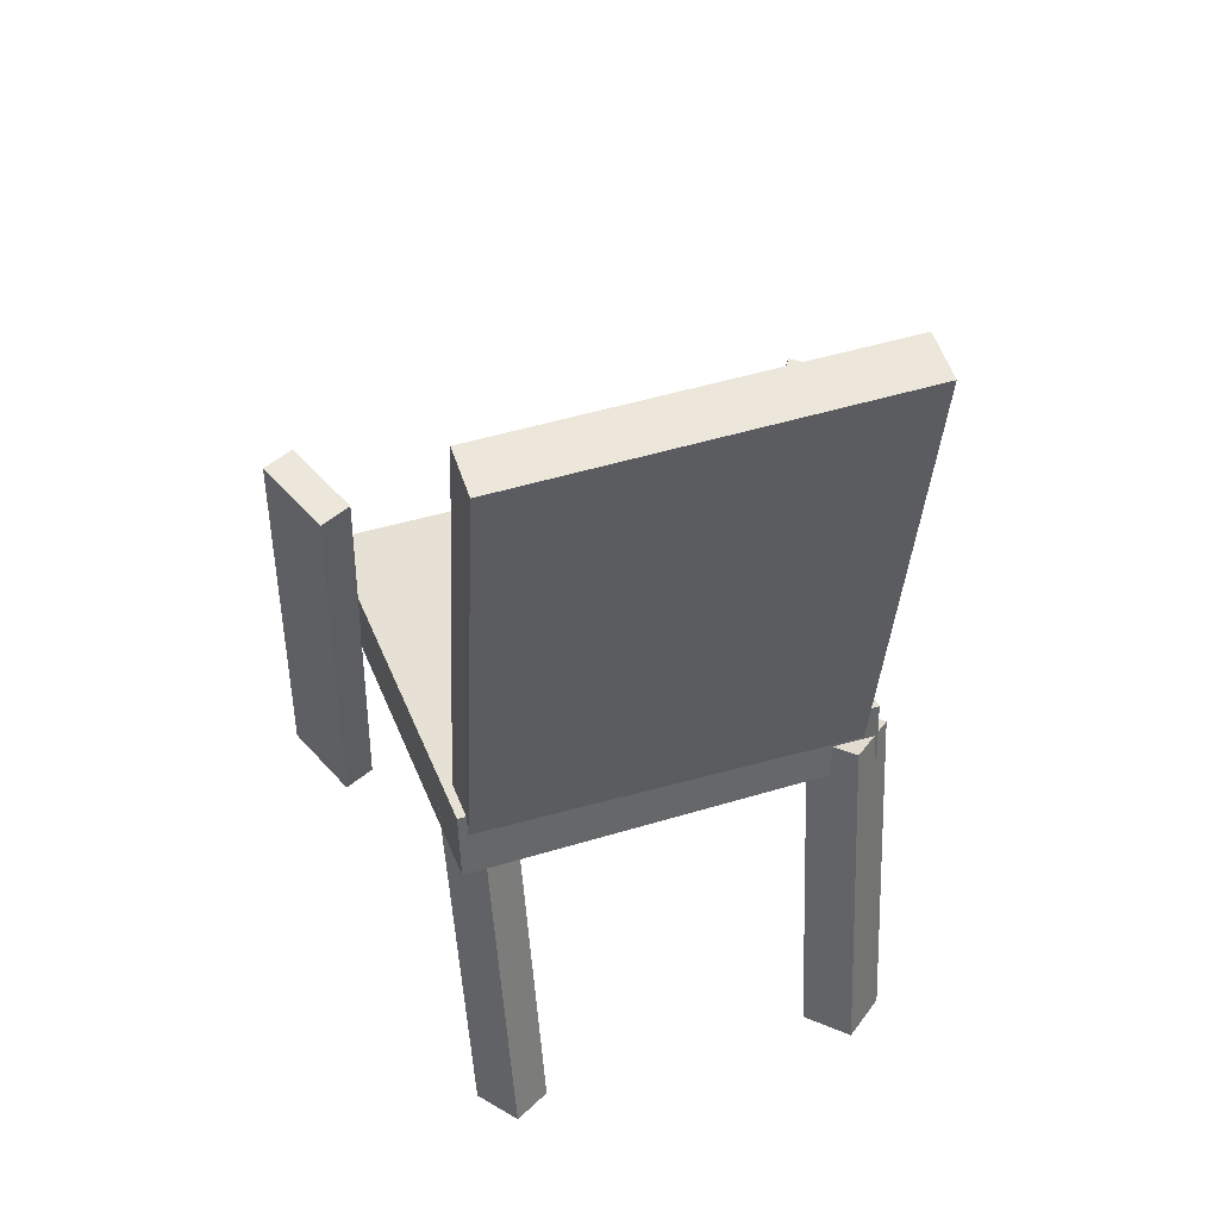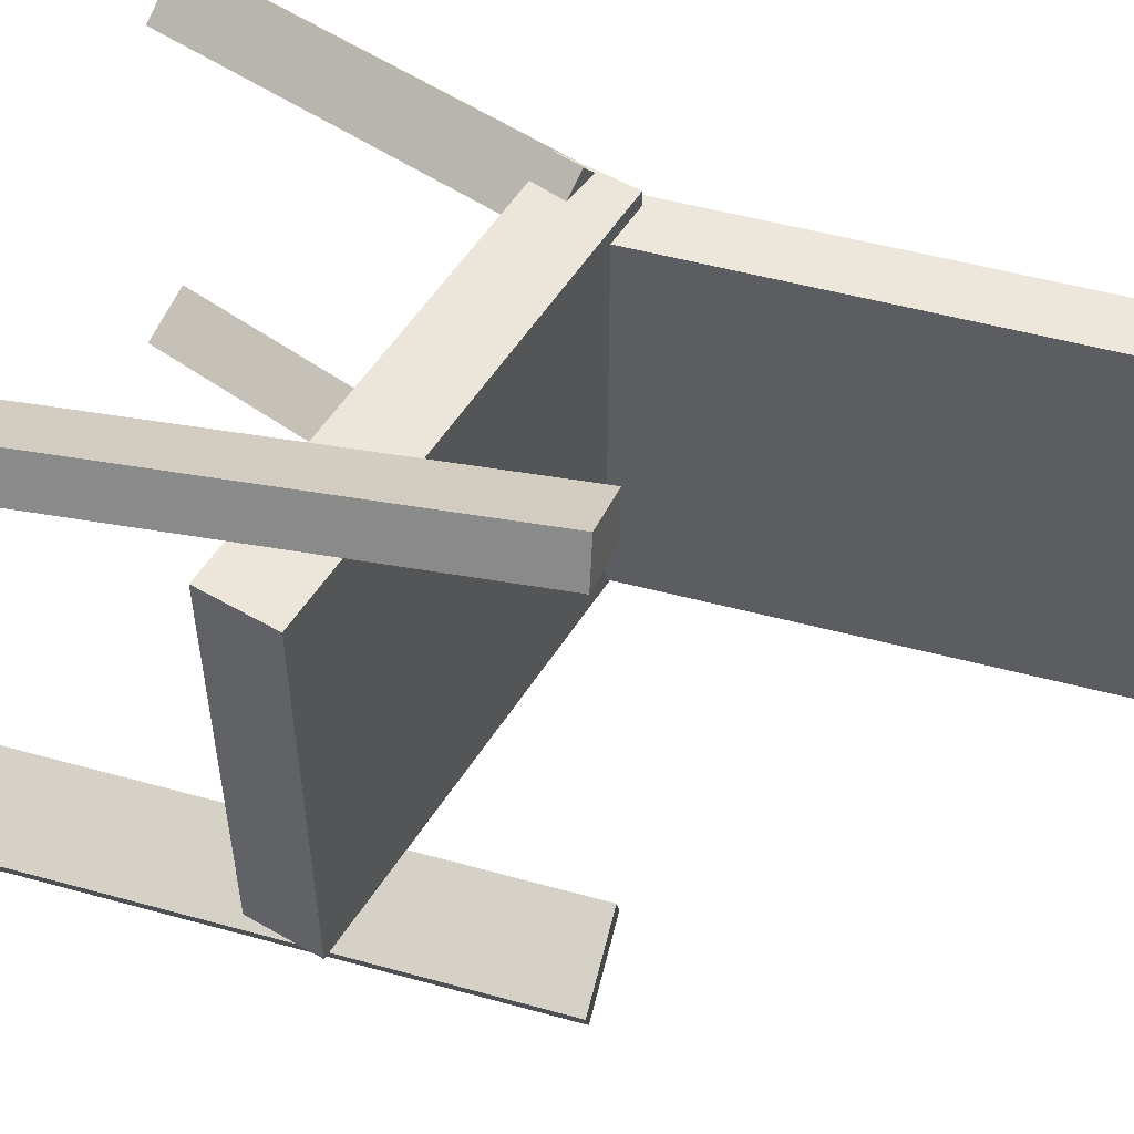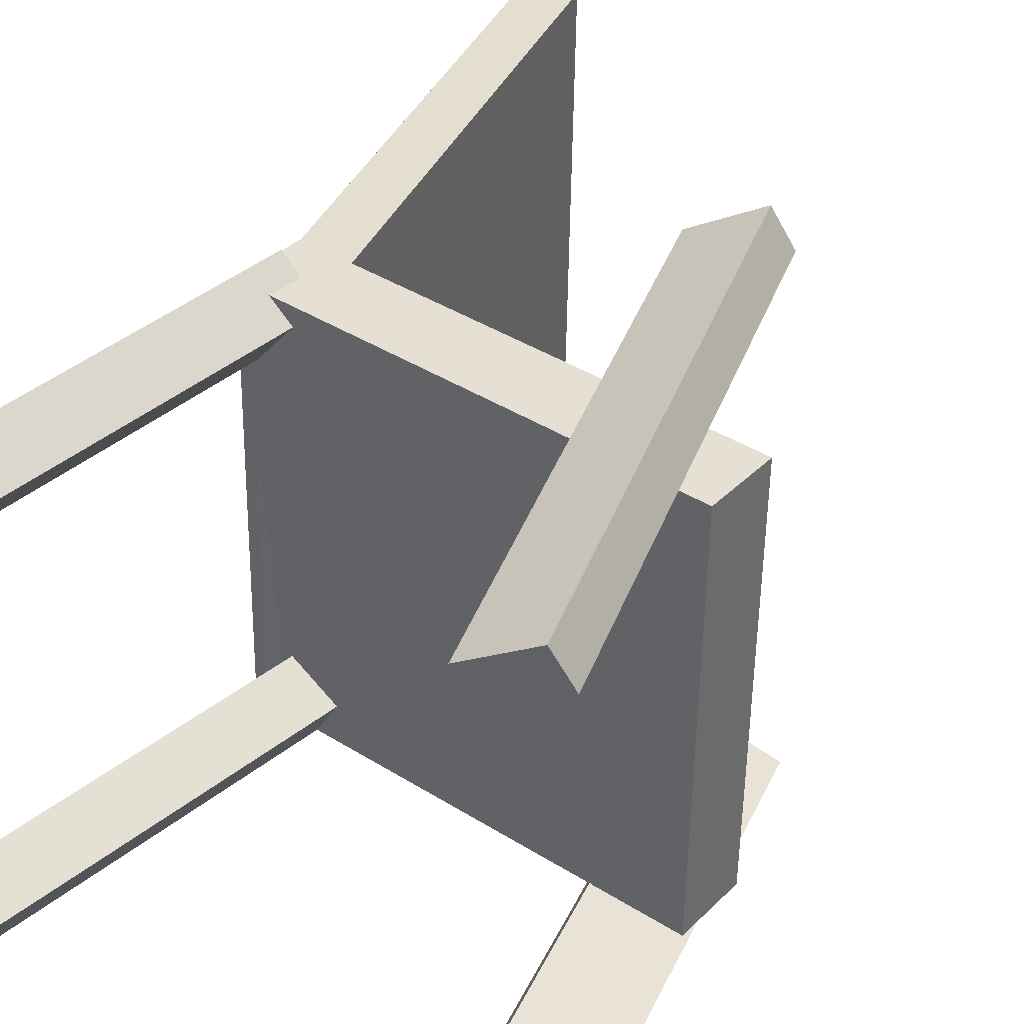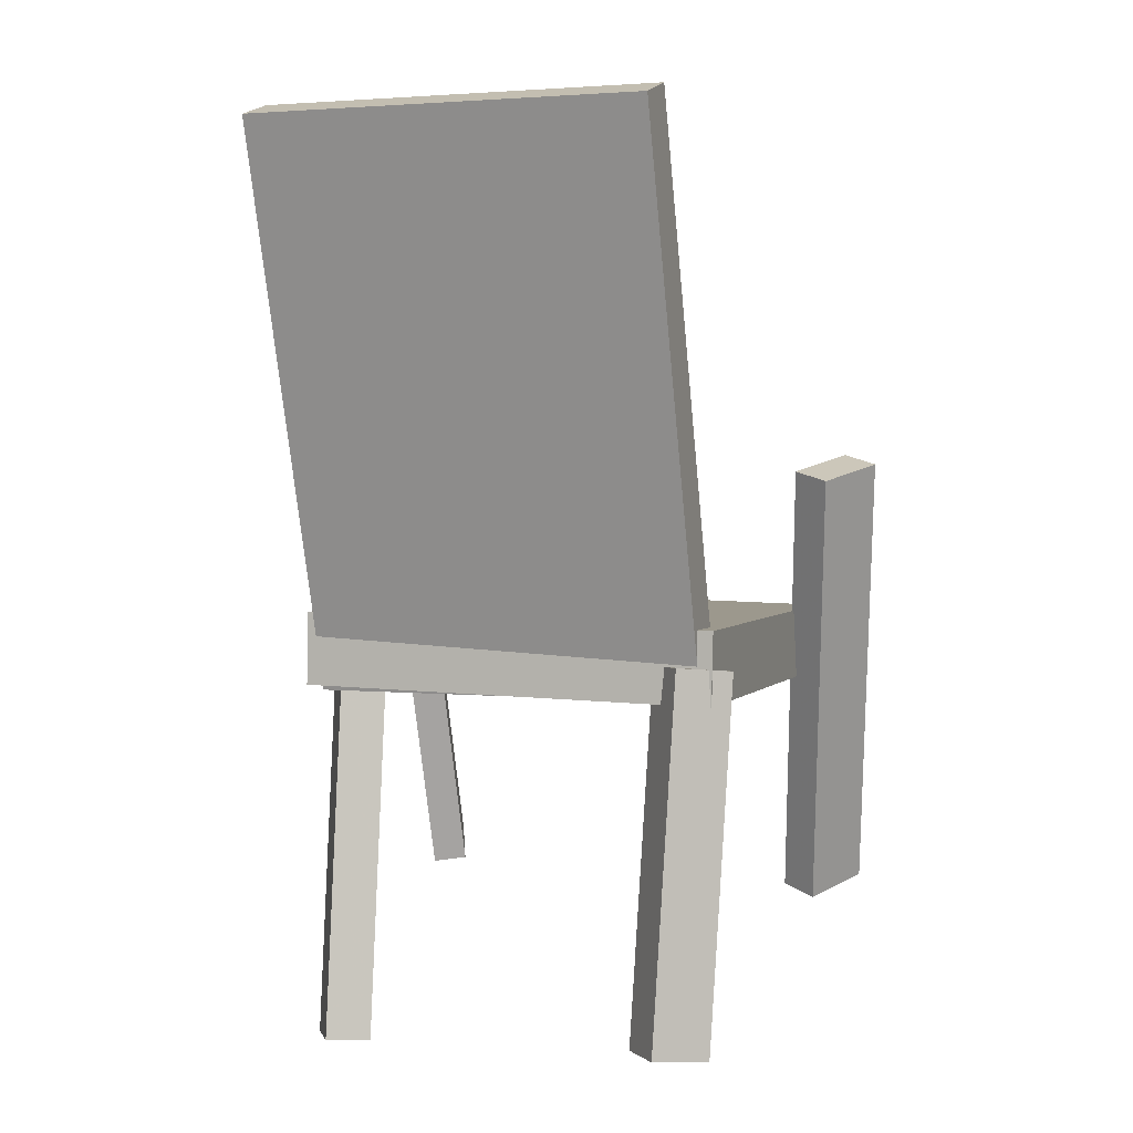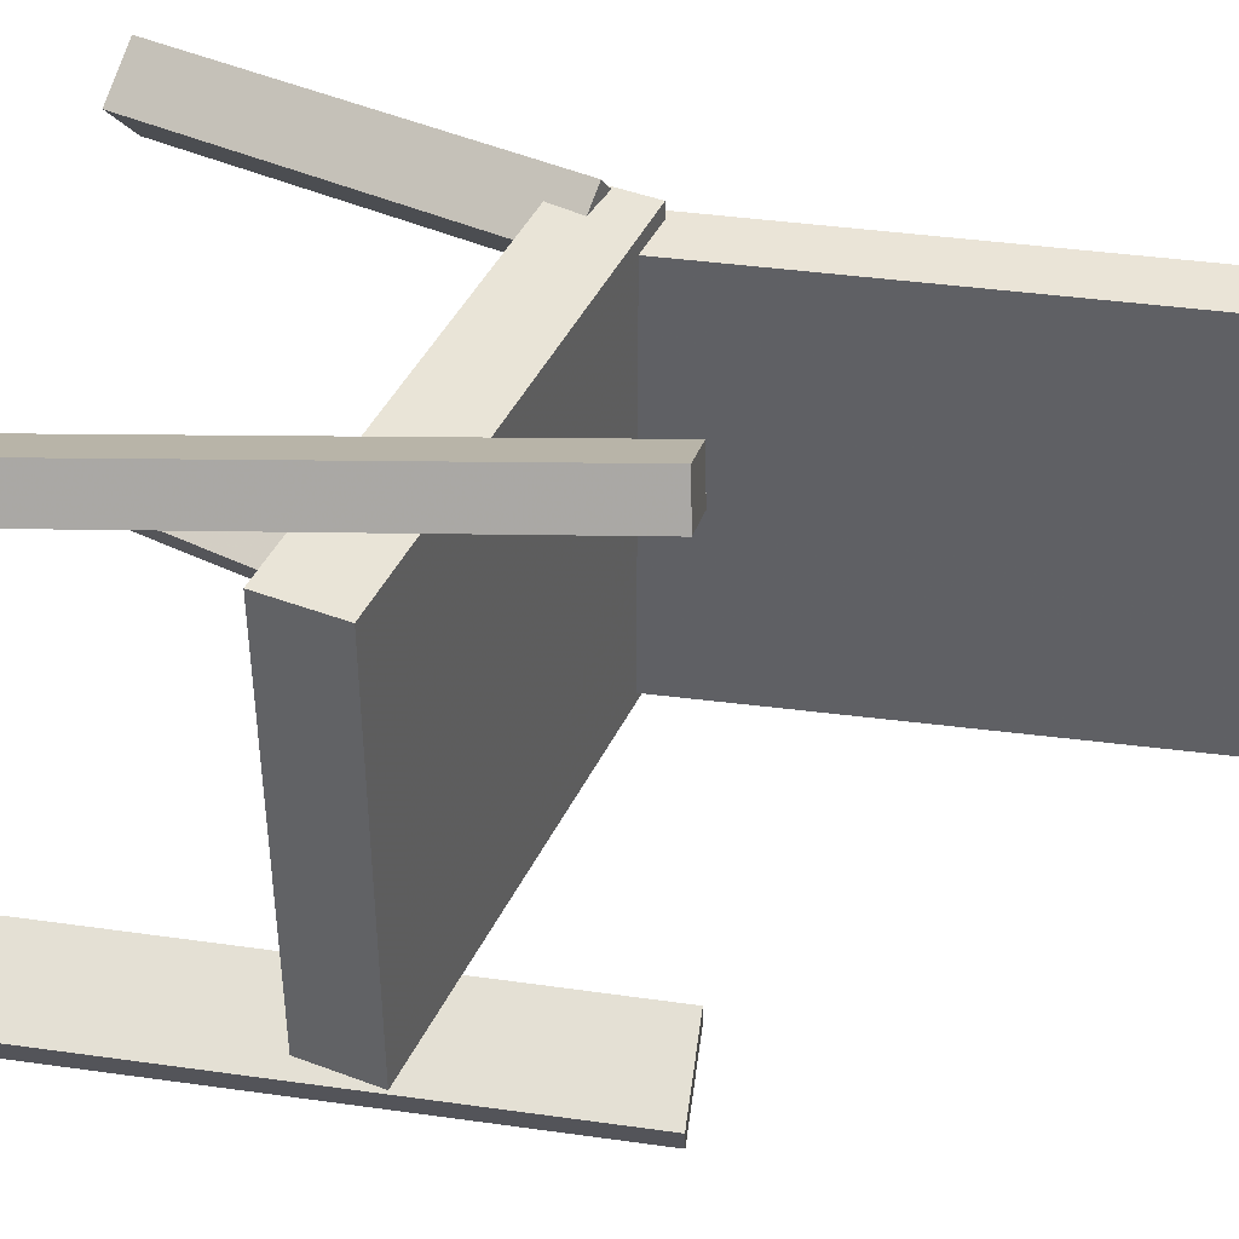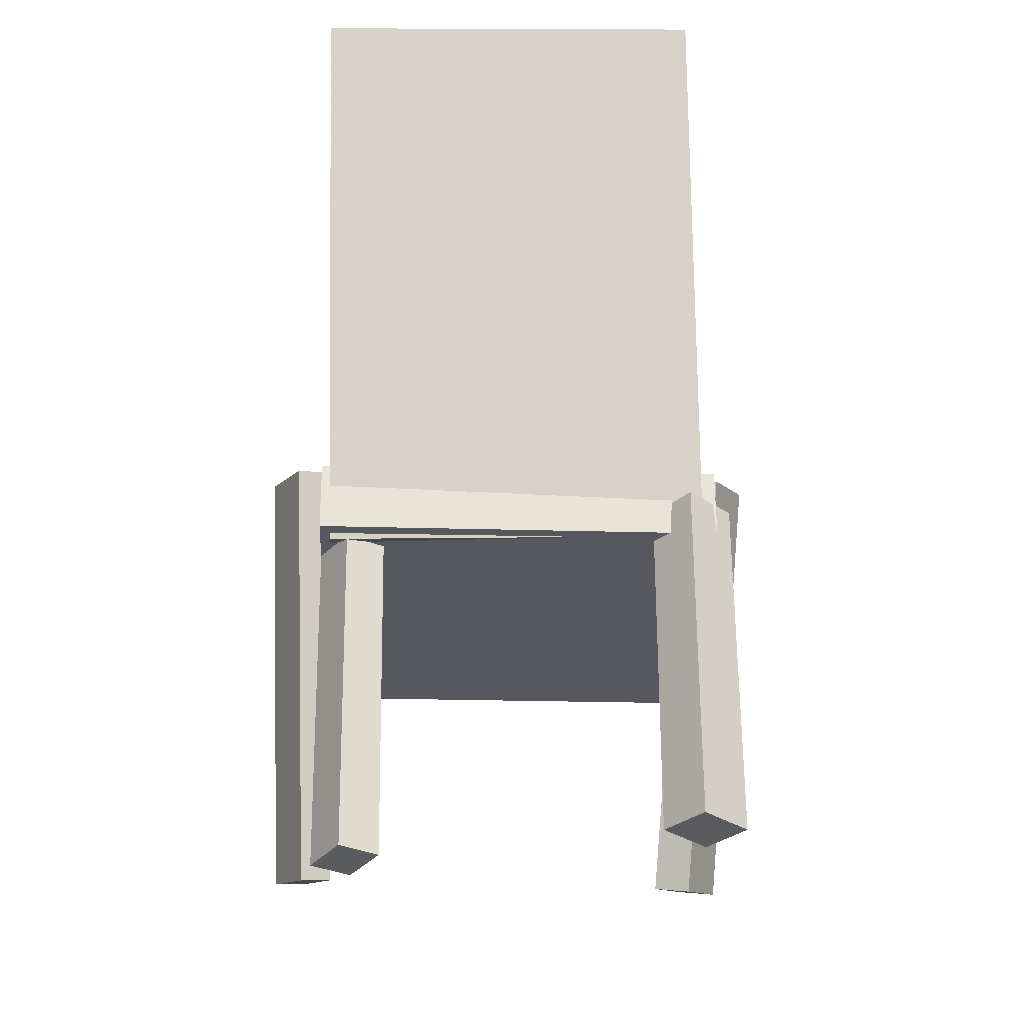
<metadata>
{"format":"obj","ext":"obj","renderer":"f3d","projection":"perspective","resolution":1024,"background":"white","views":[{"elev":43.5,"azim":-108.9,"up":"+Y"},{"elev":53.1,"azim":117.7,"up":"+Z"},{"elev":37.4,"azim":34.3,"up":"+Z"},{"elev":6.8,"azim":-70.2,"up":"+Y"},{"elev":42.3,"azim":110.2,"up":"+Z"},{"elev":-24.8,"azim":-92.1,"up":"+Y"}]}
</metadata>
<code>
v 0.211 -0.1153 -0.1681
v 0.2162 -0.1145 0.1623
v -0.1372 -0.0902 -0.1627
v -0.1321 -0.08939 0.1677
v 0.2152 -0.05815 -0.1683
v 0.2203 -0.05733 0.1621
v -0.1331 -0.03301 -0.1629
v -0.128 -0.0322 0.1675
f 1.0 7.0 5.0
f 1.0 3.0 7.0
f 1.0 4.0 3.0
f 1.0 2.0 4.0
f 3.0 8.0 7.0
f 3.0 4.0 8.0
f 5.0 7.0 8.0
f 5.0 8.0 6.0
f 1.0 5.0 6.0
f 1.0 6.0 2.0
f 2.0 6.0 8.0
f 2.0 8.0 4.0
v 0.1953 -0.3052 0.1418
v 0.1802 -0.3113 0.171
v 0.1006 0.06977 0.1713
v 0.08551 0.06367 0.2004
v 0.2478 -0.2942 0.1713
v 0.2327 -0.3003 0.2004
v 0.1531 0.08071 0.2007
v 0.138 0.07461 0.2299
f 9.0 15.0 13.0
f 9.0 11.0 15.0
f 9.0 12.0 11.0
f 9.0 10.0 12.0
f 11.0 16.0 15.0
f 11.0 12.0 16.0
f 13.0 15.0 16.0
f 13.0 16.0 14.0
f 9.0 13.0 14.0
f 9.0 14.0 10.0
f 10.0 14.0 16.0
f 10.0 16.0 12.0
v -0.1242 -0.09589 -0.1545
v -0.1236 -0.08799 0.1568
v -0.2258 0.3474 -0.1656
v -0.2252 0.3553 0.1458
v -0.08496 -0.0869 -0.1549
v -0.08429 -0.079 0.1565
v -0.1866 0.3564 -0.1659
v -0.1859 0.3643 0.1455
f 17.0 23.0 21.0
f 17.0 19.0 23.0
f 17.0 20.0 19.0
f 17.0 18.0 20.0
f 19.0 24.0 23.0
f 19.0 20.0 24.0
f 21.0 23.0 24.0
f 21.0 24.0 22.0
f 17.0 21.0 22.0
f 17.0 22.0 18.0
f 18.0 22.0 24.0
f 18.0 24.0 20.0
v -0.1271 -0.3561 0.1483
v -0.1604 -0.3515 0.1766
v -0.1569 -0.3512 0.1125
v -0.1901 -0.3466 0.1407
v -0.08402 -0.06816 0.1522
v -0.1173 -0.06355 0.1804
v -0.1138 -0.06323 0.1163
v -0.147 -0.05862 0.1445
f 25.0 31.0 29.0
f 25.0 27.0 31.0
f 25.0 28.0 27.0
f 25.0 26.0 28.0
f 27.0 32.0 31.0
f 27.0 28.0 32.0
f 29.0 31.0 32.0
f 29.0 32.0 30.0
f 25.0 29.0 30.0
f 25.0 30.0 26.0
f 26.0 30.0 32.0
f 26.0 32.0 28.0
v -0.1658 -0.3681 -0.1365
v -0.1475 -0.3706 -0.1063
v -0.1167 -0.06239 -0.141
v -0.09838 -0.06488 -0.1109
v -0.1289 -0.3743 -0.1594
v -0.1106 -0.3768 -0.1293
v -0.07986 -0.06865 -0.164
v -0.06152 -0.07114 -0.1338
f 33.0 39.0 37.0
f 33.0 35.0 39.0
f 33.0 36.0 35.0
f 33.0 34.0 36.0
f 35.0 40.0 39.0
f 35.0 36.0 40.0
f 37.0 39.0 40.0
f 37.0 40.0 38.0
f 33.0 37.0 38.0
f 33.0 38.0 34.0
f 34.0 38.0 40.0
f 34.0 40.0 36.0
v 0.1006 0.07363 -0.1728
v 0.164 0.08635 -0.2005
v 0.08985 0.07041 -0.1989
v 0.1533 0.08313 -0.2265
v 0.1819 -0.3034 -0.1596
v 0.2454 -0.2907 -0.1873
v 0.1712 -0.3066 -0.1856
v 0.2347 -0.2939 -0.2133
f 41.0 47.0 45.0
f 41.0 43.0 47.0
f 41.0 44.0 43.0
f 41.0 42.0 44.0
f 43.0 48.0 47.0
f 43.0 44.0 48.0
f 45.0 47.0 48.0
f 45.0 48.0 46.0
f 41.0 45.0 46.0
f 41.0 46.0 42.0
f 42.0 46.0 48.0
f 42.0 48.0 44.0

</code>
